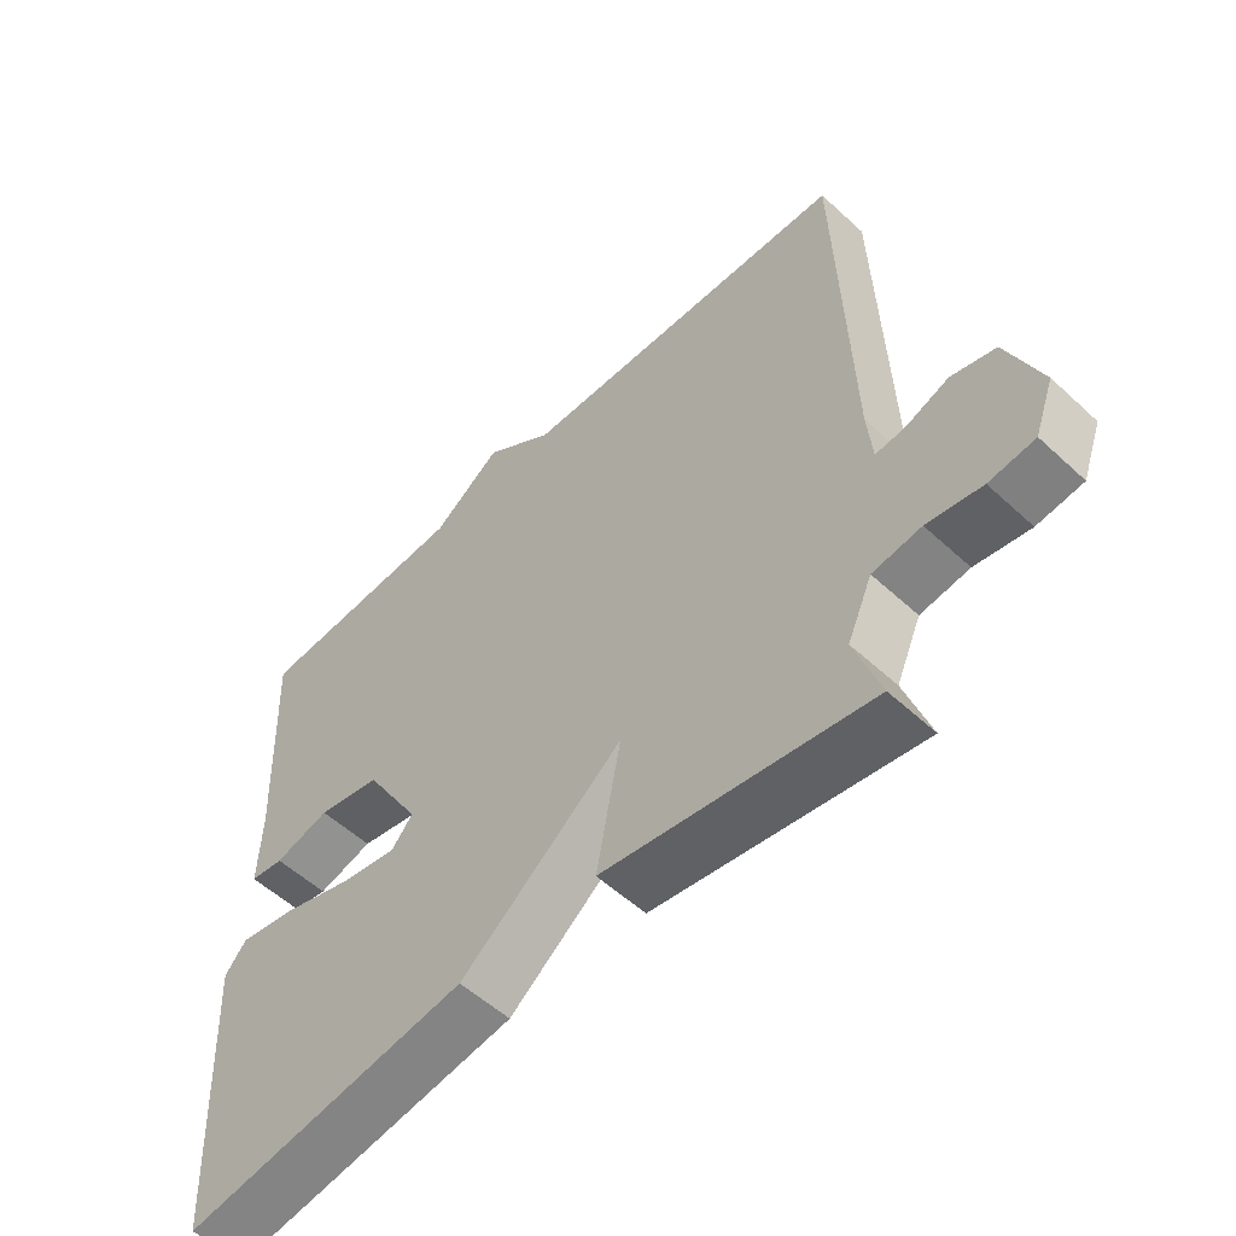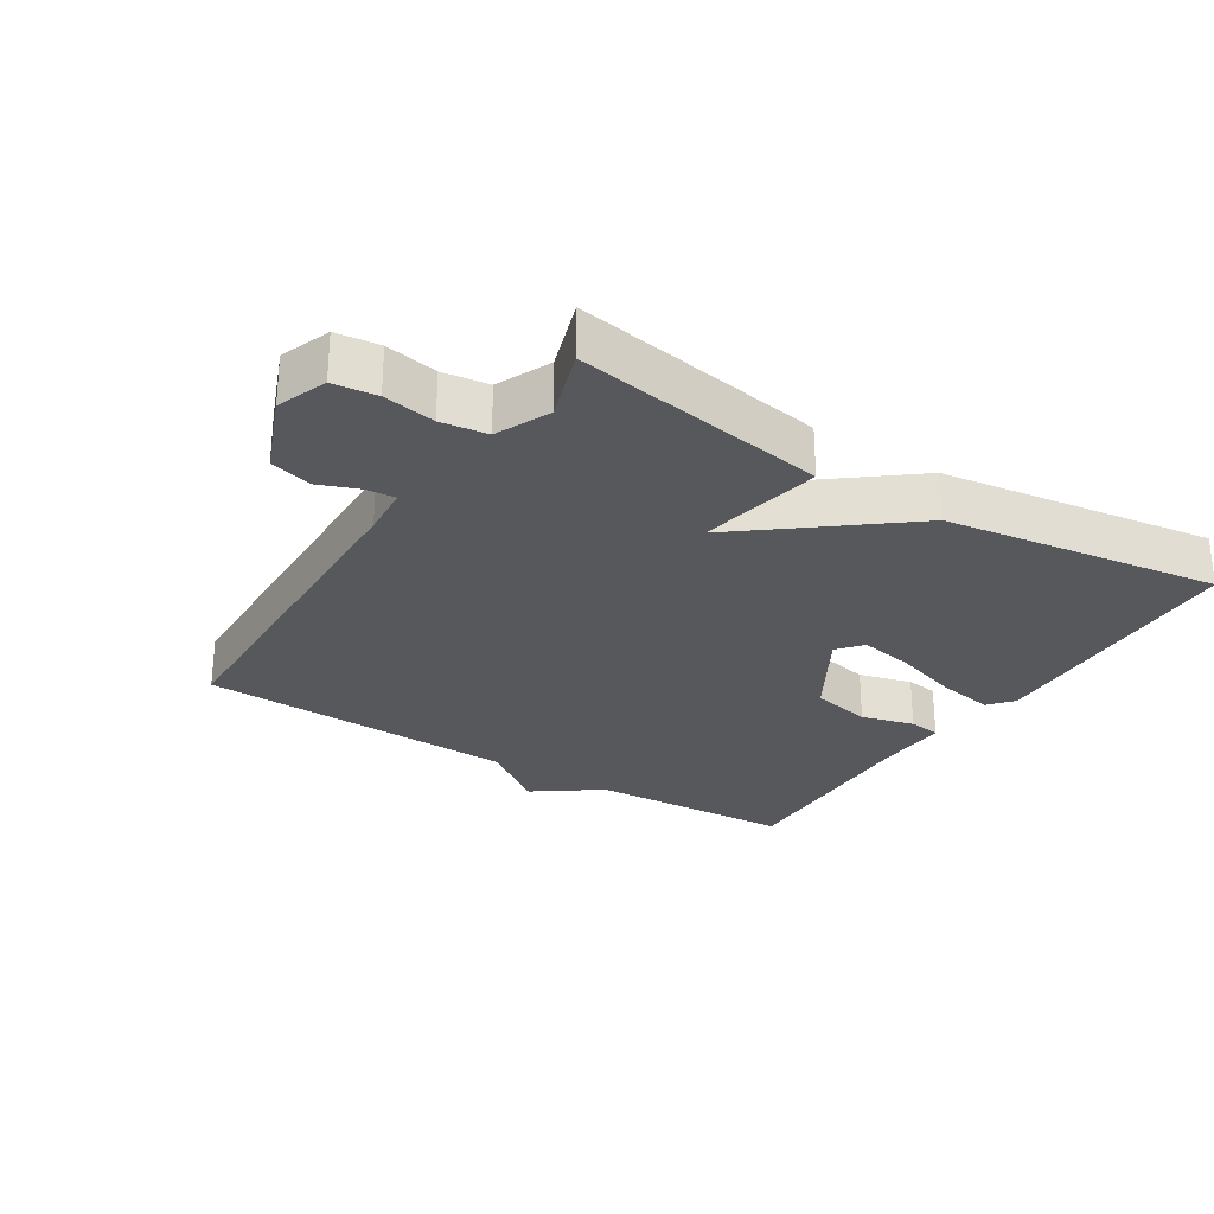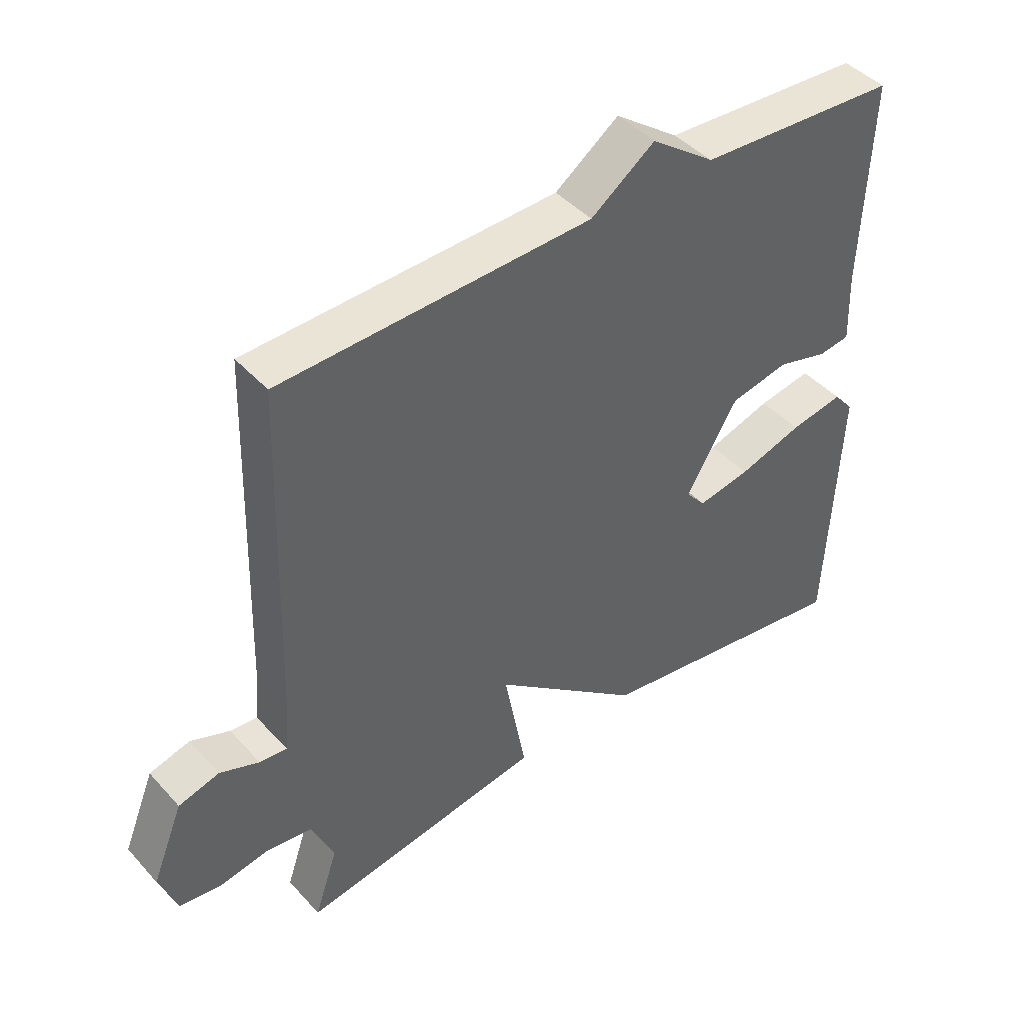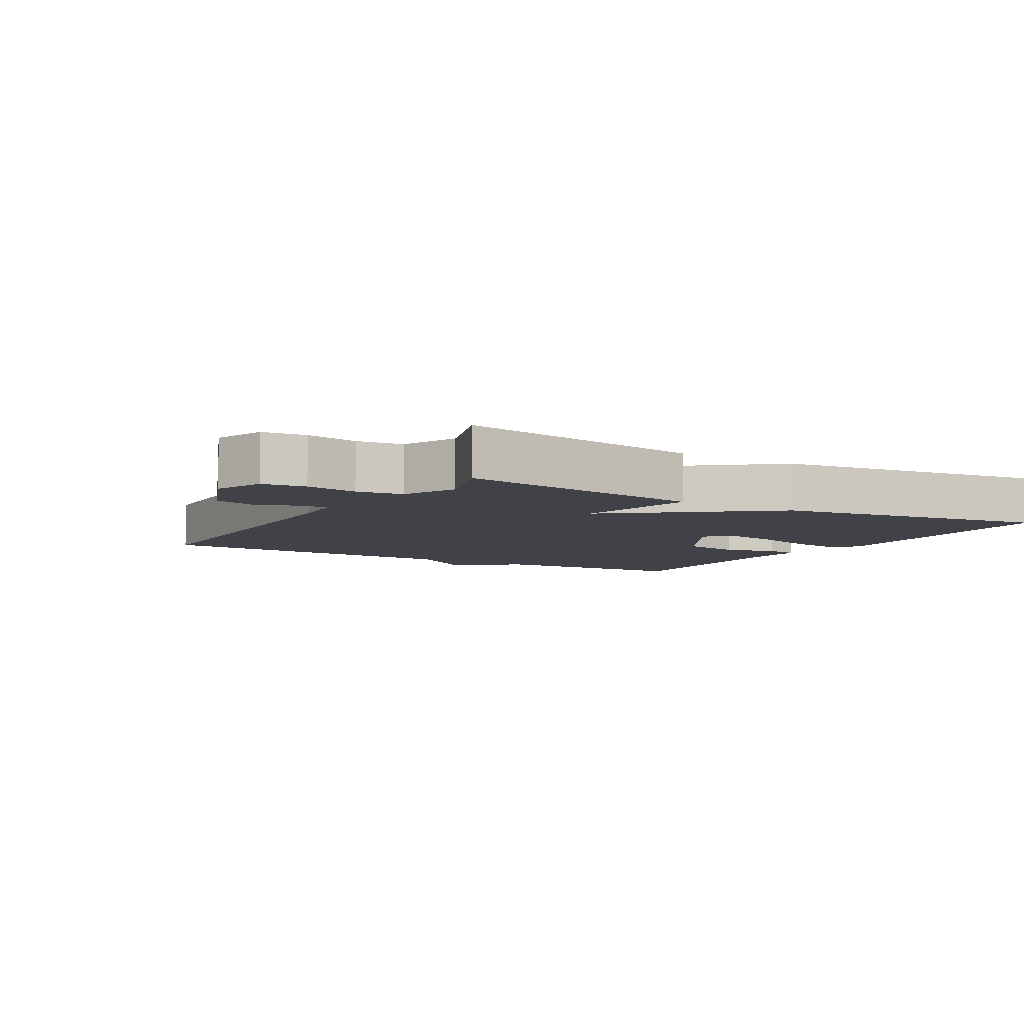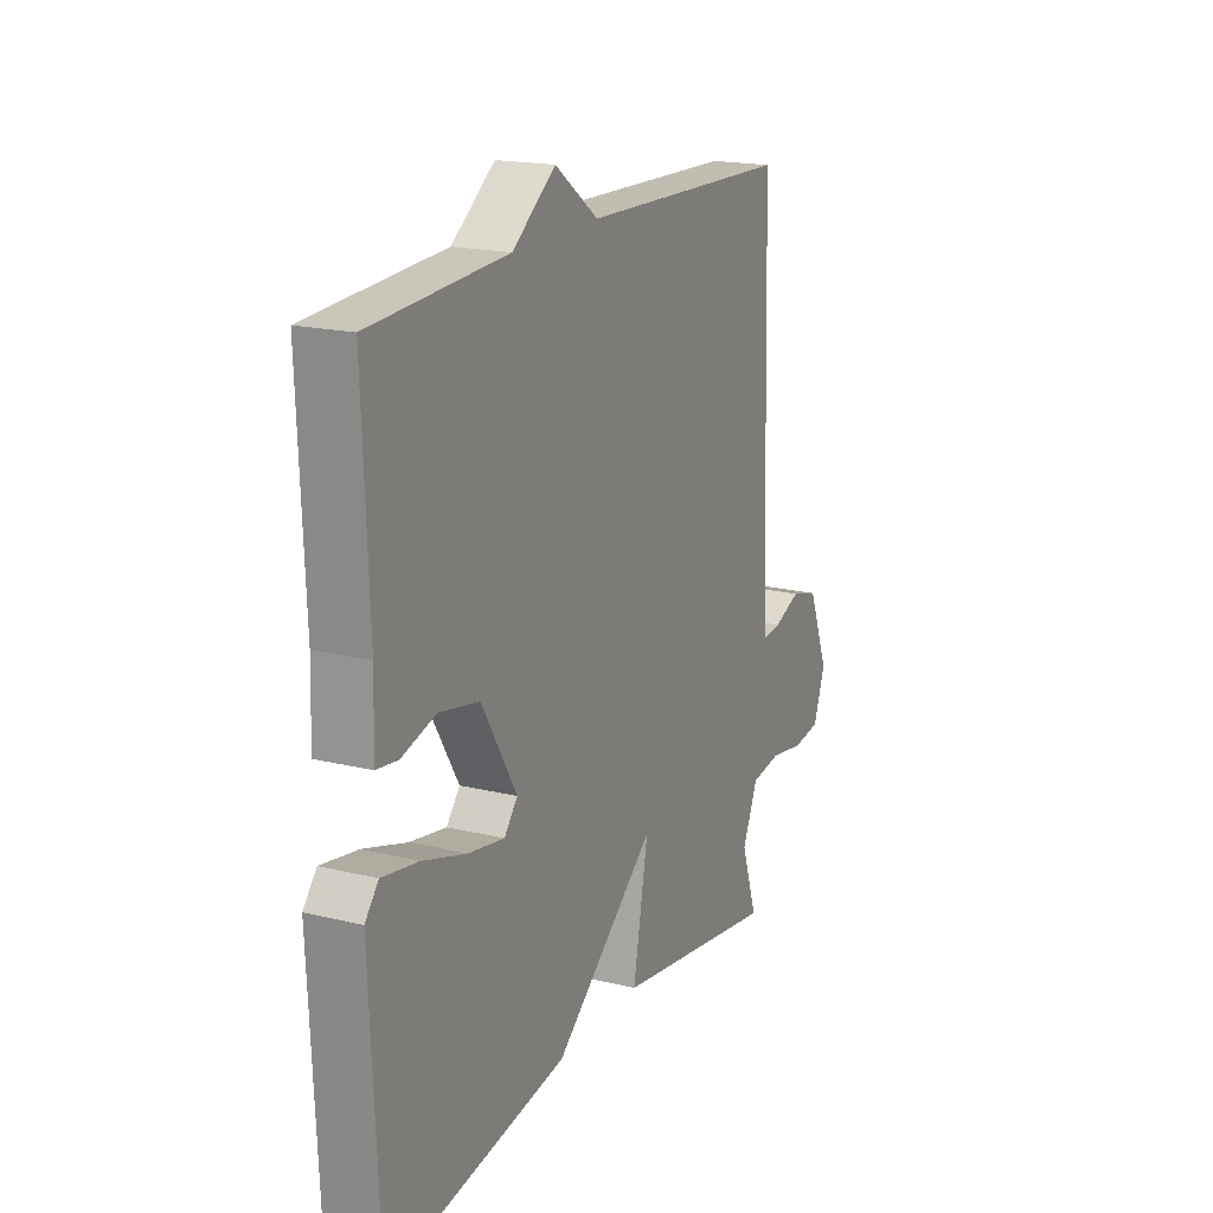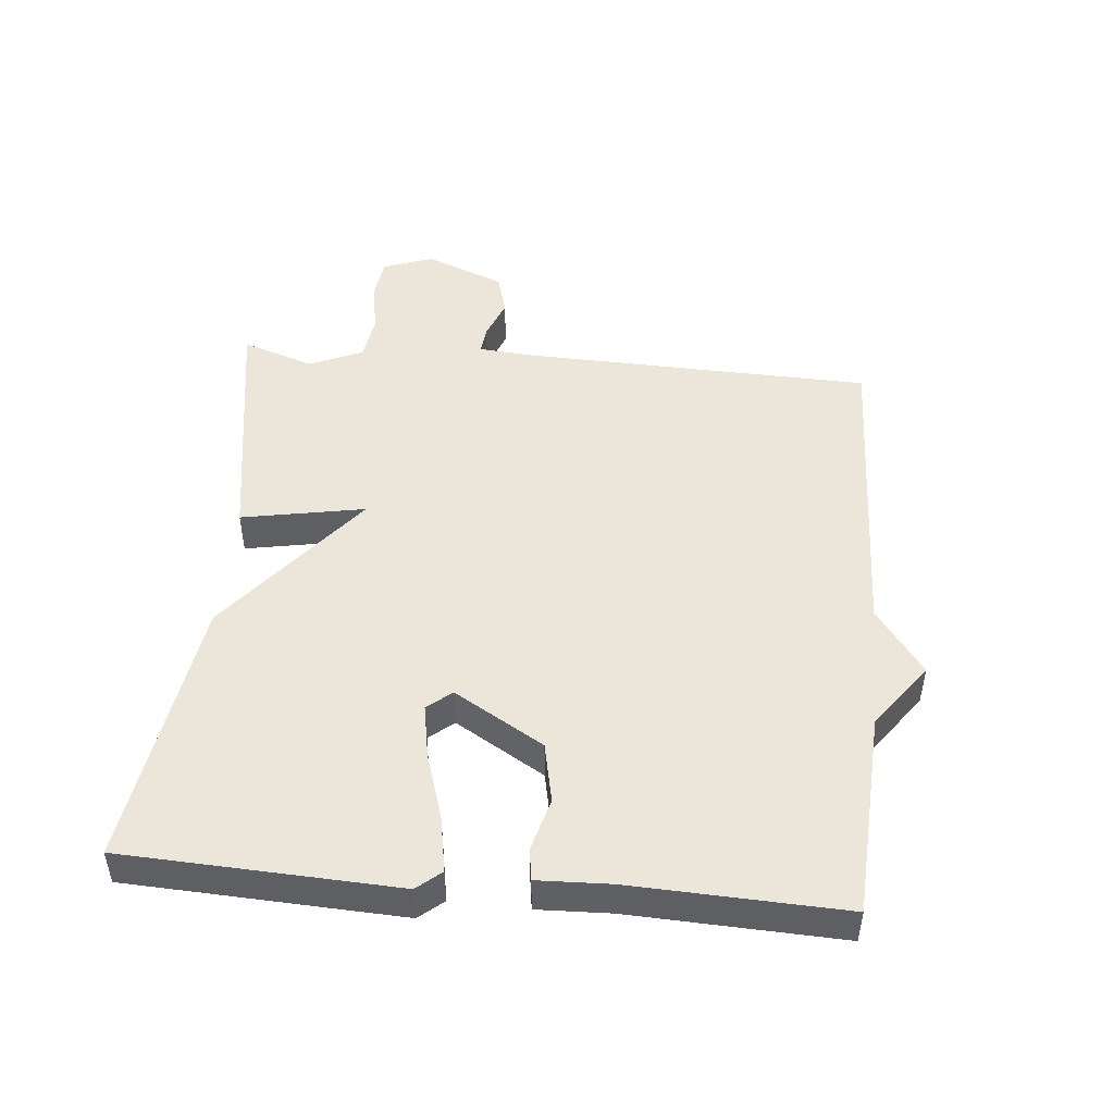
<metadata>
{"format":"obj","ext":"obj","renderer":"f3d","projection":"perspective","resolution":1024,"background":"white","views":[{"elev":-54.8,"azim":45.7,"up":"+Z"},{"elev":-27.7,"azim":147.5,"up":"+Y"},{"elev":43.8,"azim":141.3,"up":"+Z"},{"elev":-6.8,"azim":149.0,"up":"+Y"},{"elev":18.6,"azim":-64.9,"up":"+Z"},{"elev":47.9,"azim":-84.7,"up":"+Y"}]}
</metadata>
<code>
v -0.5 0.07 -0.5
v -0.519 0.07 -0.085
v -0.488 0.07 -0.048
v -0.404 0.07 -0.063
v -0.303 0.07 -0.095
v -0.22 0.07 -0.11
v -0.189 0.07 -0.073
v -0.27 0.07 0.063
v -0.362 0.07 0.082
v -0.442 0.07 0.06
v -0.491 0.07 0.067
v -0.487 0.07 0.178
v -0.5 0.07 0.5
v -0.187 0.07 0.517
v -0.087 0.07 0.59
v 0.013 0.07 0.517
v 0.5 0.07 0.5
v 0.517 0.07 -0.04
v 0.524 0.07 -0.118
v 0.567 0.07 -0.114
v 0.629 0.07 -0.09
v 0.693 0.07 -0.108
v 0.742 0.07 -0.229
v 0.714 0.07 -0.305
v 0.648 0.07 -0.313
v 0.569 0.07 -0.299
v 0.499 0.07 -0.309
v 0.463 0.07 -0.39
v 0.5 0.07 -0.5
v 0.116 0.07 -0.438
v 0.151 0.07 -0.25
v -0.084 0.07 -0.438
v -0.5 0 -0.5
v -0.519 0 -0.085
v -0.488 0 -0.048
v -0.404 0 -0.063
v -0.303 0 -0.095
v -0.22 0 -0.11
v -0.189 0 -0.073
v -0.27 0 0.063
v -0.362 0 0.082
v -0.442 0 0.06
v -0.491 0 0.067
v -0.487 0 0.178
v -0.5 0 0.5
v -0.187 0 0.517
v -0.087 0 0.59
v 0.013 0 0.517
v 0.5 0 0.5
v 0.517 0 -0.04
v 0.524 0 -0.118
v 0.567 0 -0.114
v 0.629 0 -0.09
v 0.693 0 -0.108
v 0.742 0 -0.229
v 0.714 0 -0.305
v 0.648 0 -0.313
v 0.569 0 -0.299
v 0.499 0 -0.309
v 0.463 0 -0.39
v 0.5 0 -0.5
v 0.116 0 -0.438
v 0.151 0 -0.25
v -0.084 0 -0.438
f 3 4 5
f 2 3 5
f 1 2 5
f 32 1 5
f 31 32 5
f 28 29 30 31
f 27 28 31
f 31 5 6
f 27 31 6
f 26 27 6
f 24 25 26
f 23 24 26
f 22 23 26
f 21 22 26
f 20 21 26
f 19 20 26
f 19 26 6 7
f 18 19 7 8
f 18 8 9
f 17 18 9
f 16 17 9
f 10 11 12
f 9 10 12
f 16 9 12
f 15 16 12
f 14 15 12
f 12 13 14
f 37 36 35
f 37 35 34
f 37 34 33
f 37 33 64
f 37 64 63
f 63 62 61 60
f 63 60 59
f 38 37 63
f 38 63 59
f 38 59 58
f 58 57 56
f 58 56 55
f 58 55 54
f 58 54 53
f 58 53 52
f 58 52 51
f 39 38 58 51
f 40 39 51 50
f 41 40 50
f 41 50 49
f 41 49 48
f 44 43 42
f 44 42 41
f 44 41 48
f 44 48 47
f 44 47 46
f 46 45 44
f 1 33 34 2
f 2 34 35 3
f 3 35 36 4
f 4 36 37 5
f 5 37 38 6
f 6 38 39 7
f 7 39 40 8
f 8 40 41 9
f 9 41 42 10
f 10 42 43 11
f 11 43 44 12
f 12 44 45 13
f 13 45 46 14
f 14 46 47 15
f 15 47 48 16
f 16 48 49 17
f 17 49 50 18
f 18 50 51 19
f 19 51 52 20
f 20 52 53 21
f 21 53 54 22
f 22 54 55 23
f 23 55 56 24
f 24 56 57 25
f 25 57 58 26
f 26 58 59 27
f 27 59 60 28
f 28 60 61 29
f 29 61 62 30
f 30 62 63 31
f 31 63 64 32
f 32 64 33 1

</code>
